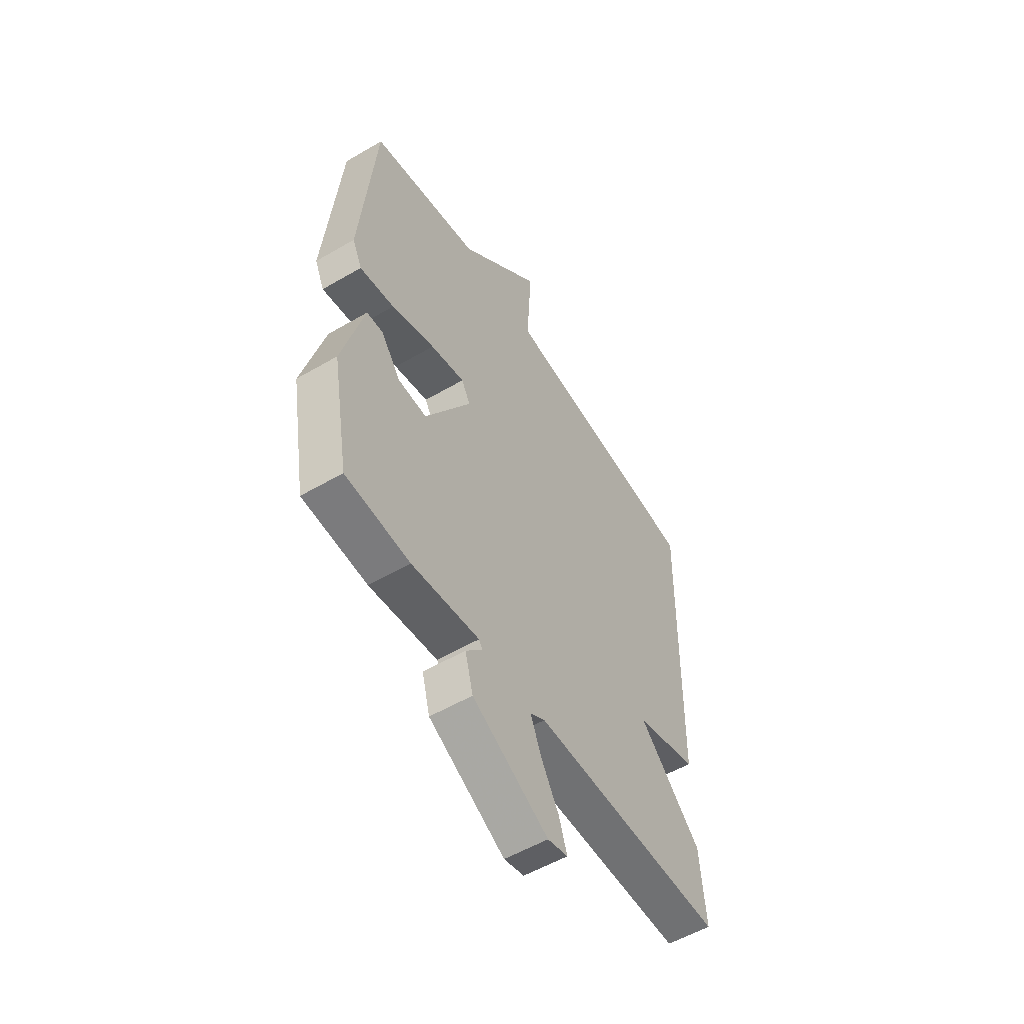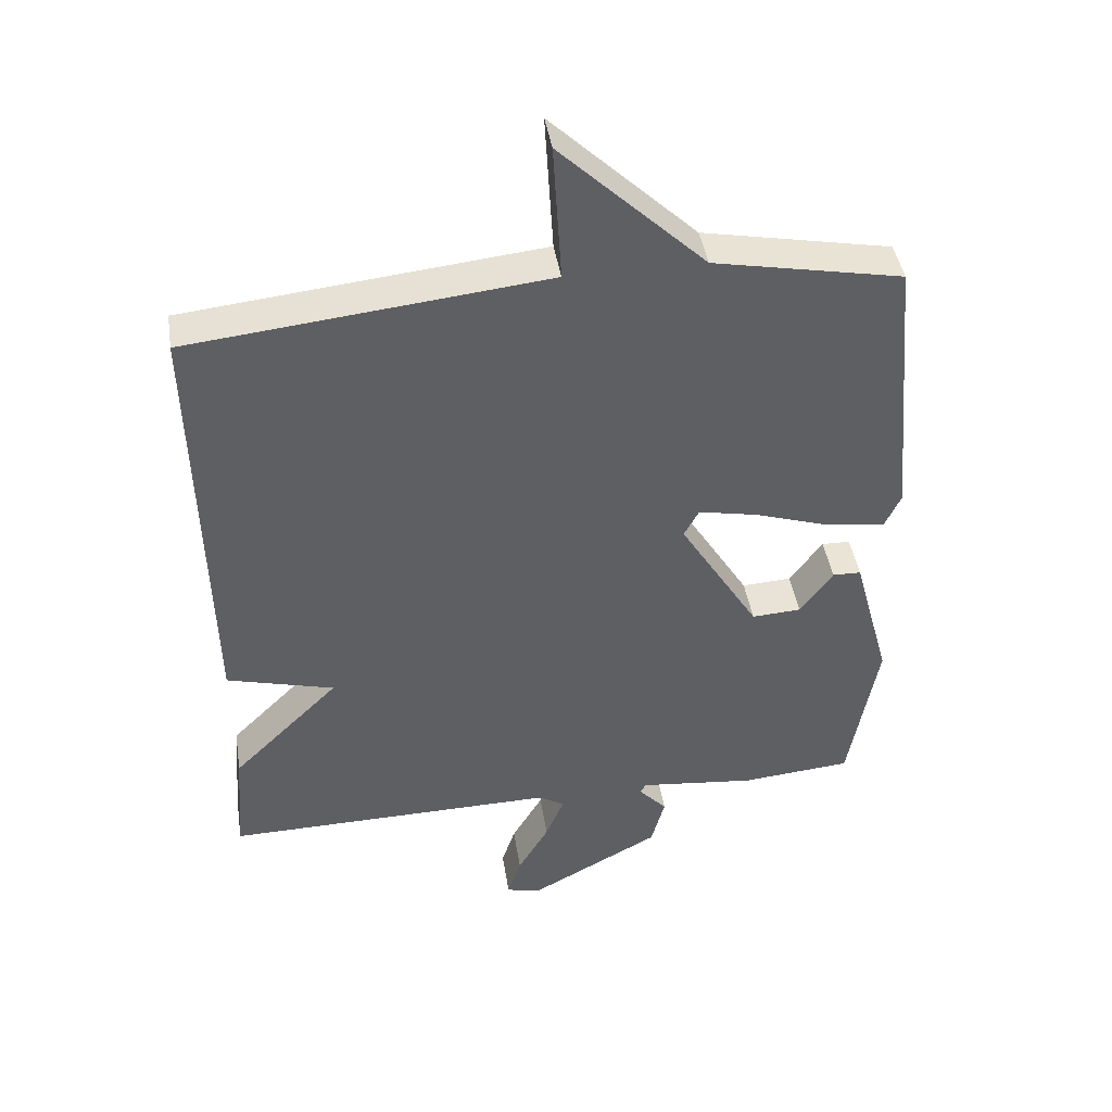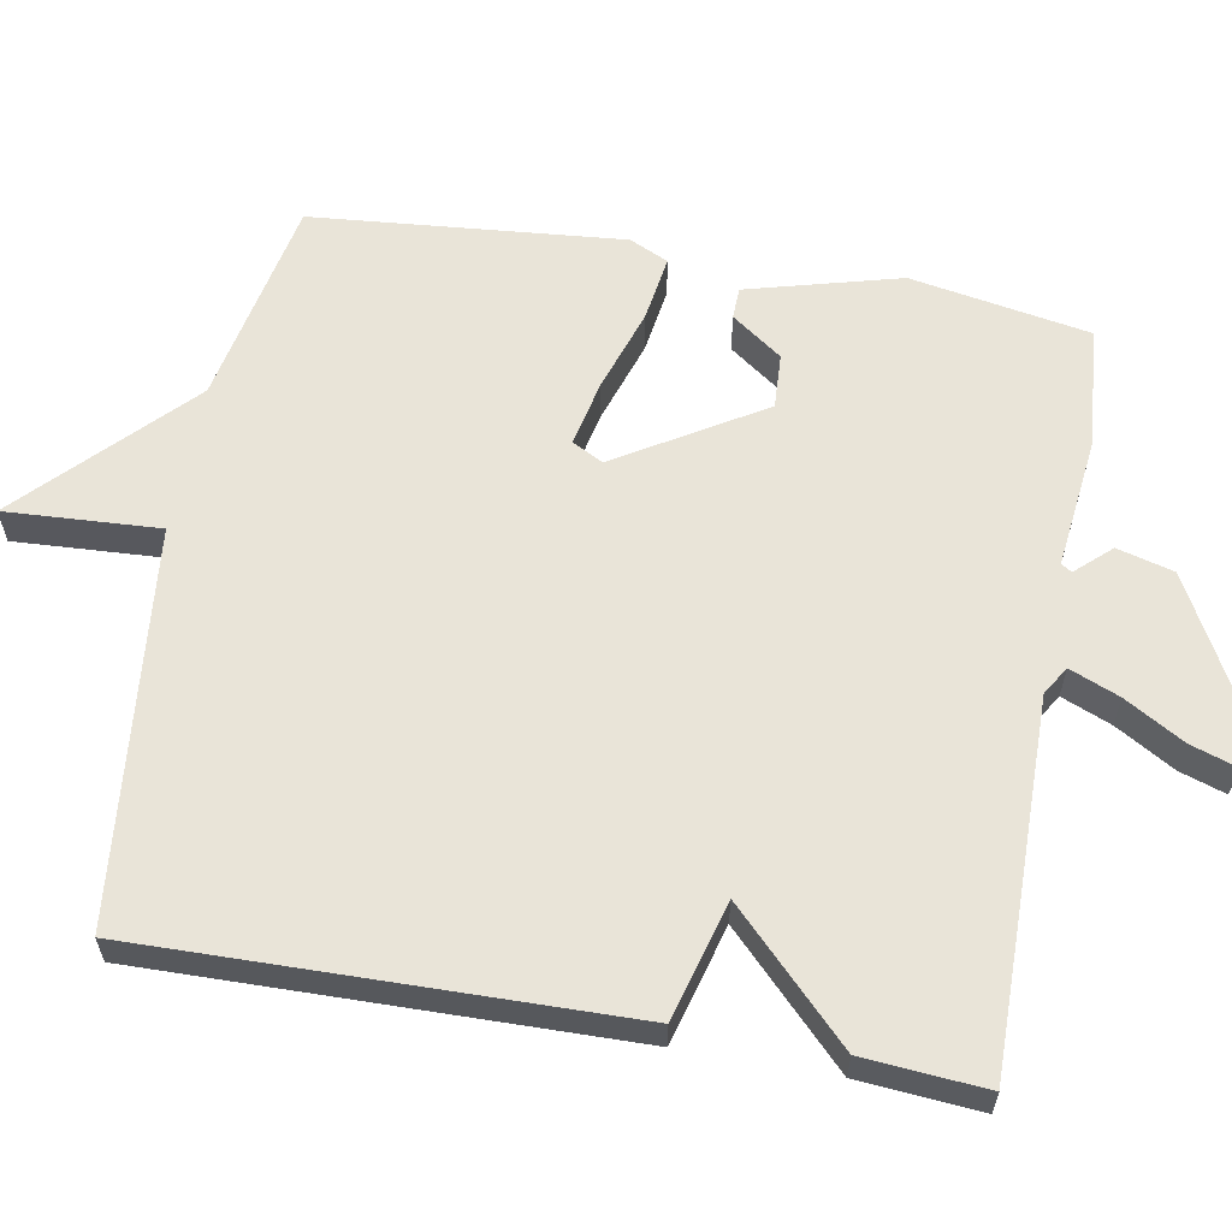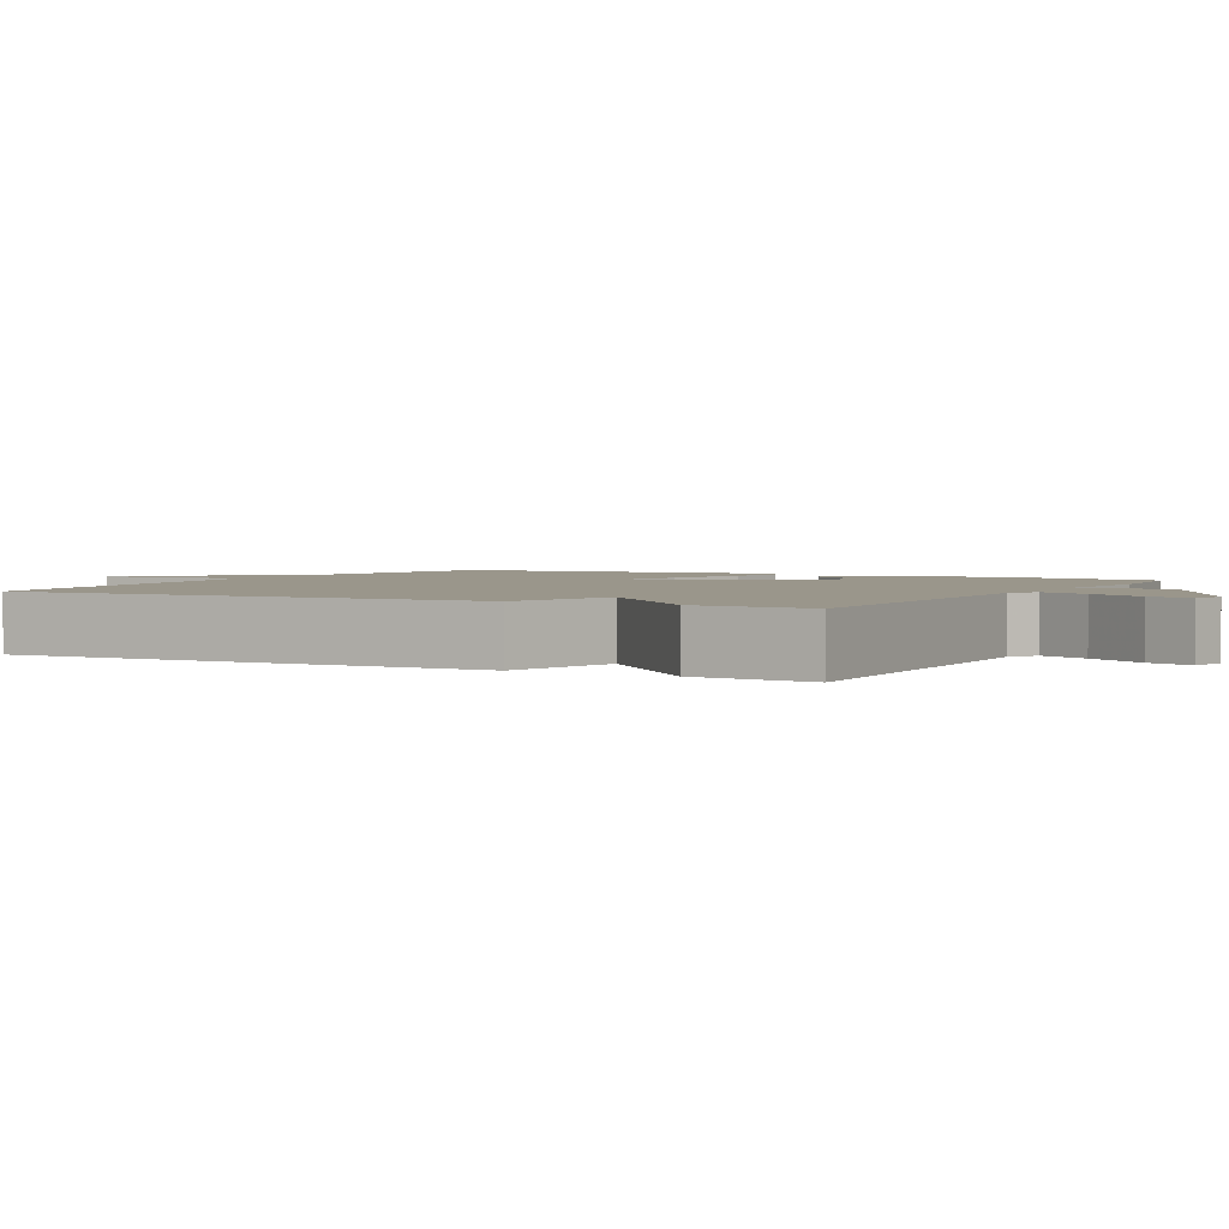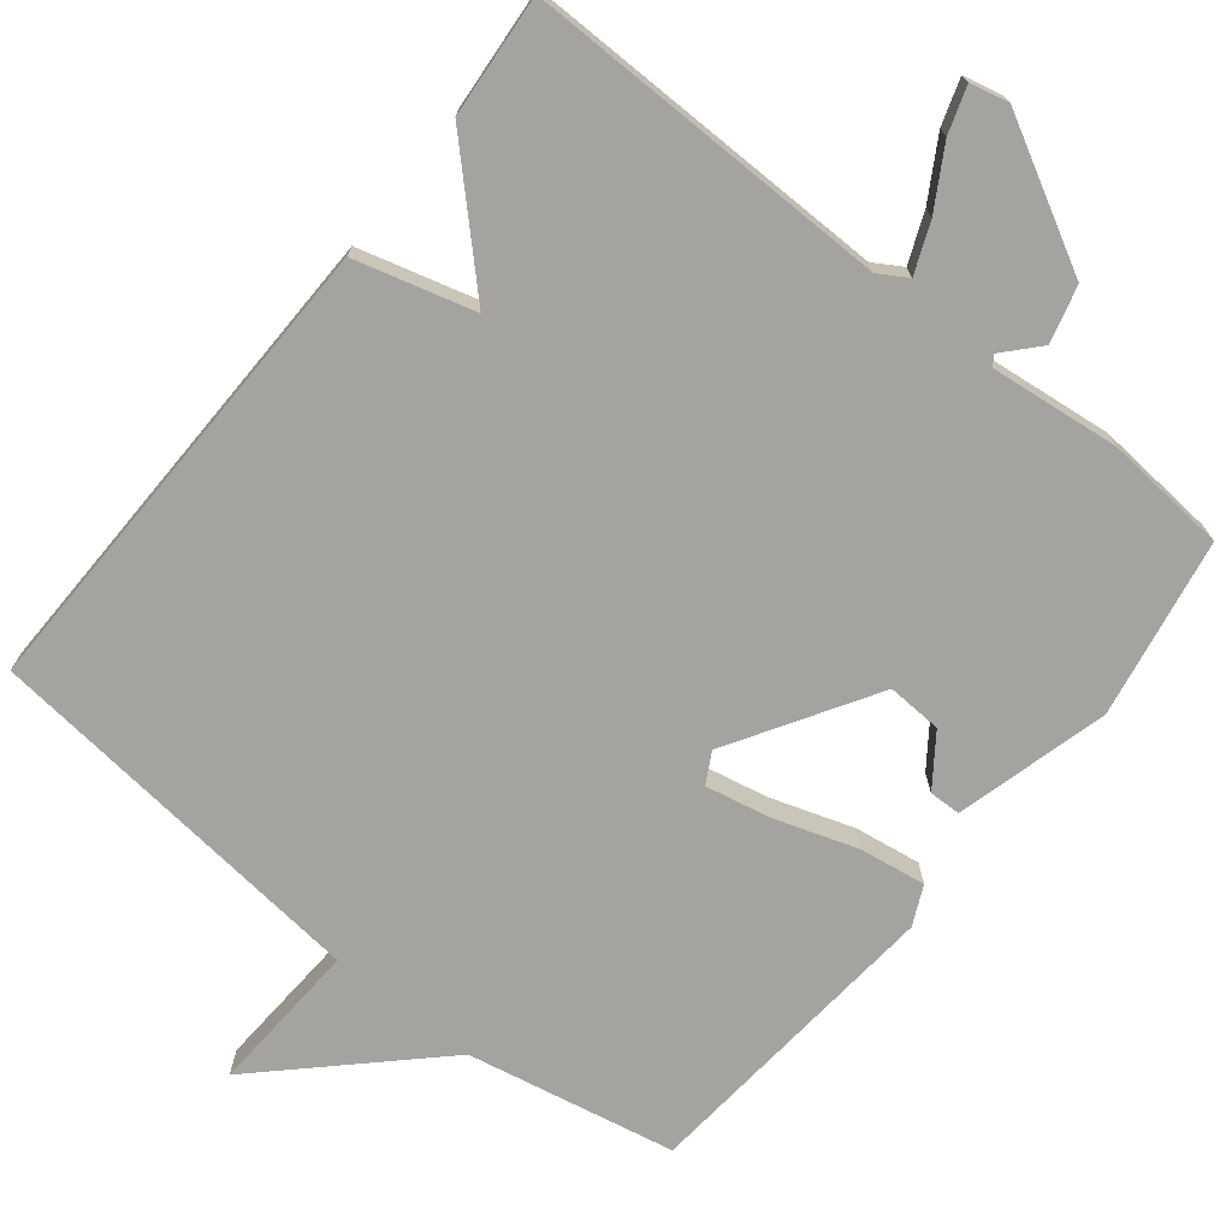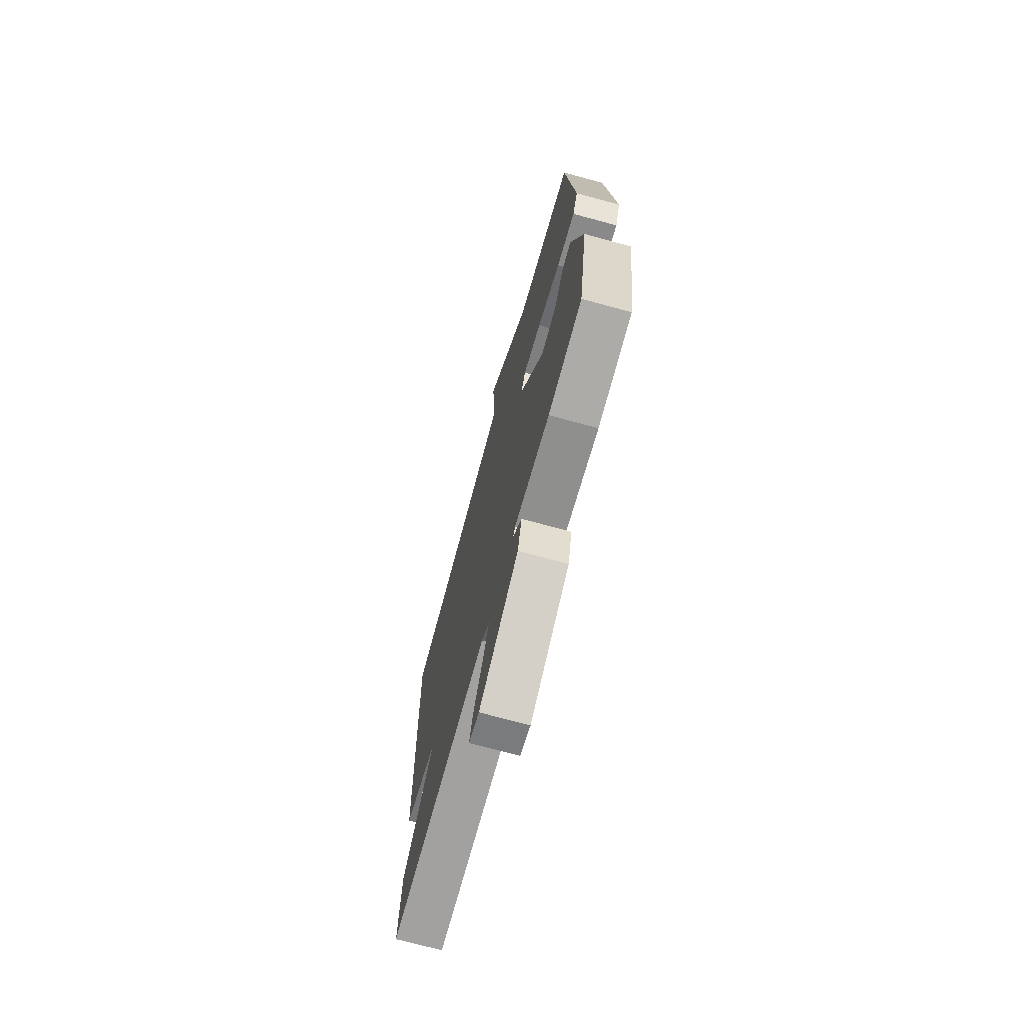
<metadata>
{"format":"obj","ext":"obj","renderer":"f3d","projection":"perspective","resolution":1024,"background":"white","views":[{"elev":-54.7,"azim":-58.2,"up":"+Z"},{"elev":43.4,"azim":171.0,"up":"+Z"},{"elev":60.7,"azim":100.3,"up":"+Y"},{"elev":2.4,"azim":118.6,"up":"+Y"},{"elev":-73.0,"azim":141.4,"up":"+Y"},{"elev":-71.5,"azim":-105.3,"up":"+Z"}]}
</metadata>
<code>
v -0.5 0.07 0.5
v -0.223 0.07 0.555
v -0.011 0.07 0.759
v -0.023 0.07 0.555
v 0.5 0.07 0.5
v 0.487 0.07 -0.138
v 0.329 0.07 -0.181
v 0.487 0.07 -0.338
v 0.5 0.07 -0.5
v 0.011 0.07 -0.494
v -0.027 0.07 -0.517
v 0 0.07 -0.583
v 0.046 0.07 -0.662
v 0.066 0.07 -0.723
v 0.015 0.07 -0.735
v -0.178 0.07 -0.63
v -0.198 0.07 -0.555
v -0.156 0.07 -0.509
v -0.165 0.07 -0.495
v -0.337 0.07 -0.514
v -0.5 0.07 -0.5
v -0.542 0.07 -0.262
v -0.487 0.07 -0.059
v -0.445 0.07 -0.058
v -0.397 0.07 -0.125
v -0.324 0.07 -0.129
v -0.207 0.07 0.062
v -0.229 0.07 0.103
v -0.316 0.07 0.085
v -0.426 0.07 0.049
v -0.514 0.07 0.036
v -0.538 0.07 0.088
v -0.5 0 0.5
v -0.223 0 0.555
v -0.011 0 0.759
v -0.023 0 0.555
v 0.5 0 0.5
v 0.487 0 -0.138
v 0.329 0 -0.181
v 0.487 0 -0.338
v 0.5 0 -0.5
v 0.011 0 -0.494
v -0.027 0 -0.517
v 0 0 -0.583
v 0.046 0 -0.662
v 0.066 0 -0.723
v 0.015 0 -0.735
v -0.178 0 -0.63
v -0.198 0 -0.555
v -0.156 0 -0.509
v -0.165 0 -0.495
v -0.337 0 -0.514
v -0.5 0 -0.5
v -0.542 0 -0.262
v -0.487 0 -0.059
v -0.445 0 -0.058
v -0.397 0 -0.125
v -0.324 0 -0.129
v -0.207 0 0.062
v -0.229 0 0.103
v -0.316 0 0.085
v -0.426 0 0.049
v -0.514 0 0.036
v -0.538 0 0.088
f 32 1 2
f 31 32 2
f 30 31 2
f 29 30 2
f 2 3 4
f 29 2 4
f 28 29 4
f 5 6 7
f 4 5 7
f 28 4 7
f 27 28 7
f 8 9 10
f 7 8 10
f 27 7 10
f 26 27 10
f 25 26 10 11
f 23 24 25
f 22 23 25
f 21 22 25
f 20 21 25
f 19 20 25
f 25 11 12
f 19 25 12
f 18 19 12
f 16 17 18
f 15 16 18
f 14 15 18
f 13 14 18
f 12 13 18
f 34 33 64
f 34 64 63
f 34 63 62
f 34 62 61
f 36 35 34
f 36 34 61
f 36 61 60
f 39 38 37
f 39 37 36
f 39 36 60
f 39 60 59
f 42 41 40
f 42 40 39
f 42 39 59
f 42 59 58
f 43 42 58 57
f 57 56 55
f 57 55 54
f 57 54 53
f 57 53 52
f 57 52 51
f 44 43 57
f 44 57 51
f 44 51 50
f 50 49 48
f 50 48 47
f 50 47 46
f 50 46 45
f 50 45 44
f 1 33 34 2
f 2 34 35 3
f 3 35 36 4
f 4 36 37 5
f 5 37 38 6
f 6 38 39 7
f 7 39 40 8
f 8 40 41 9
f 9 41 42 10
f 10 42 43 11
f 11 43 44 12
f 12 44 45 13
f 13 45 46 14
f 14 46 47 15
f 15 47 48 16
f 16 48 49 17
f 17 49 50 18
f 18 50 51 19
f 19 51 52 20
f 20 52 53 21
f 21 53 54 22
f 22 54 55 23
f 23 55 56 24
f 24 56 57 25
f 25 57 58 26
f 26 58 59 27
f 27 59 60 28
f 28 60 61 29
f 29 61 62 30
f 30 62 63 31
f 31 63 64 32
f 32 64 33 1

</code>
